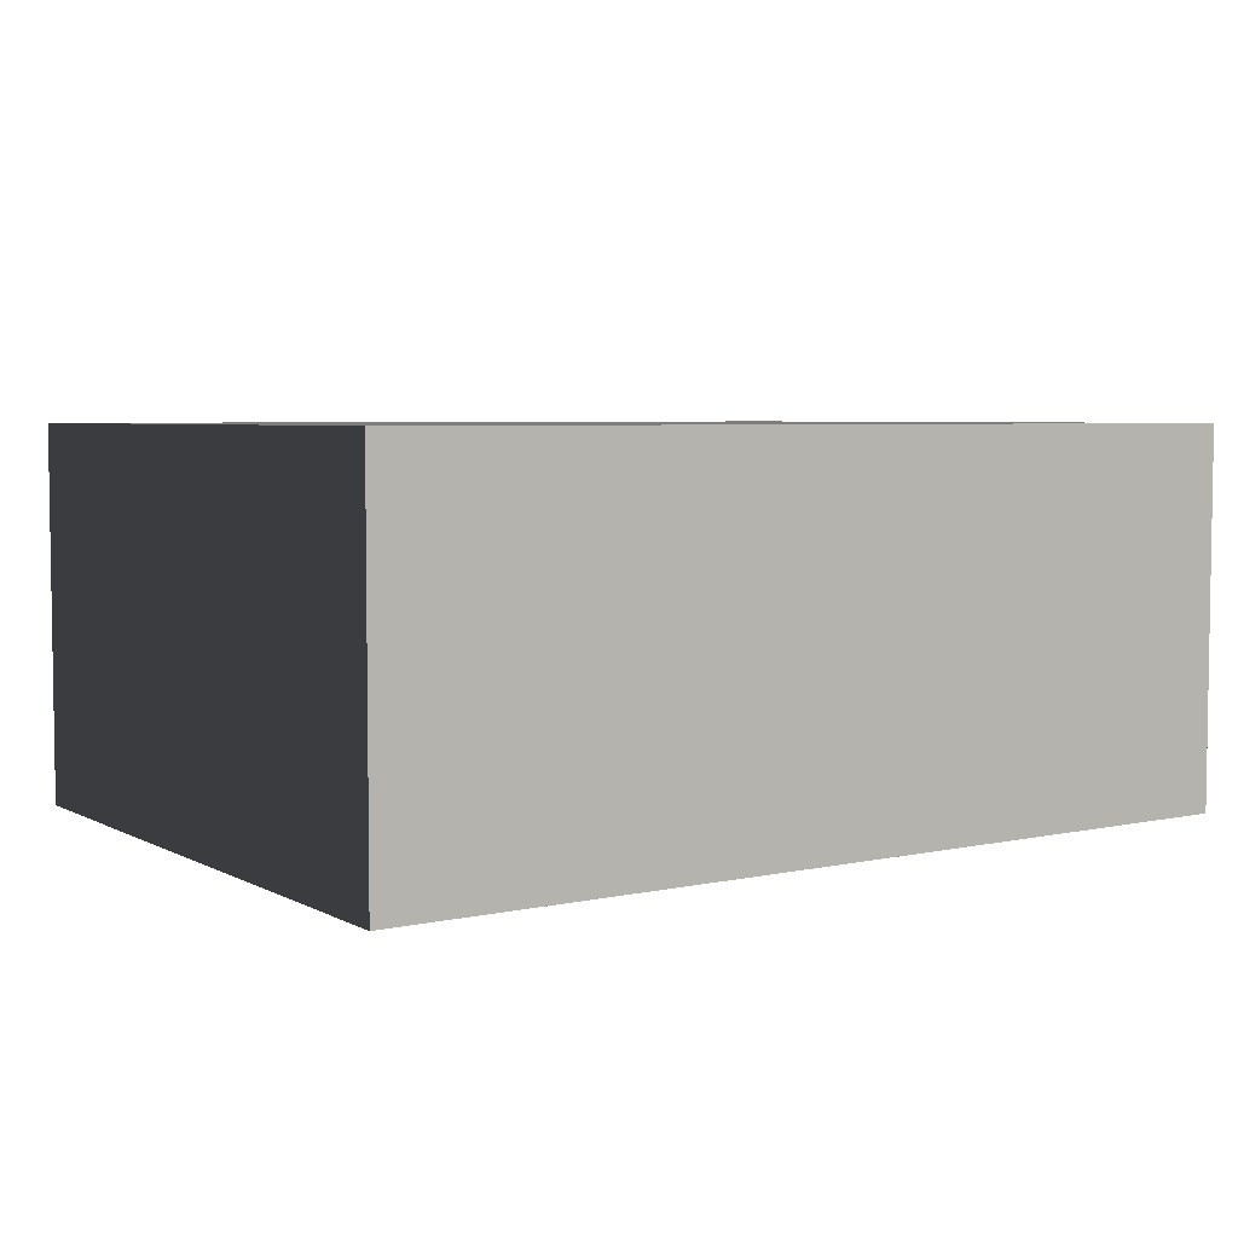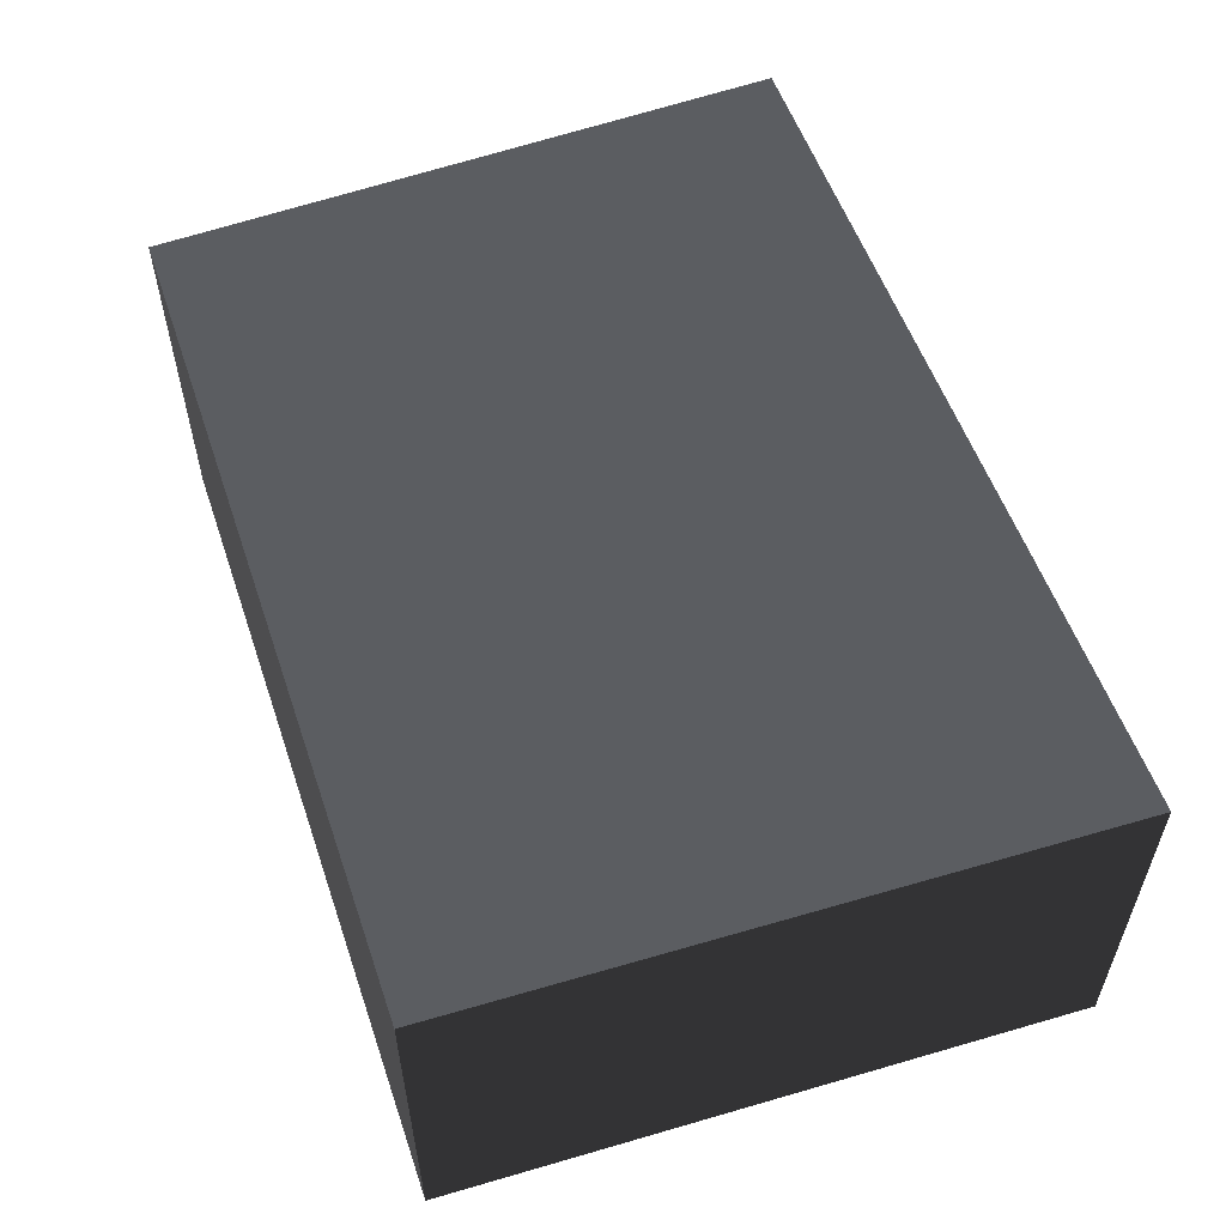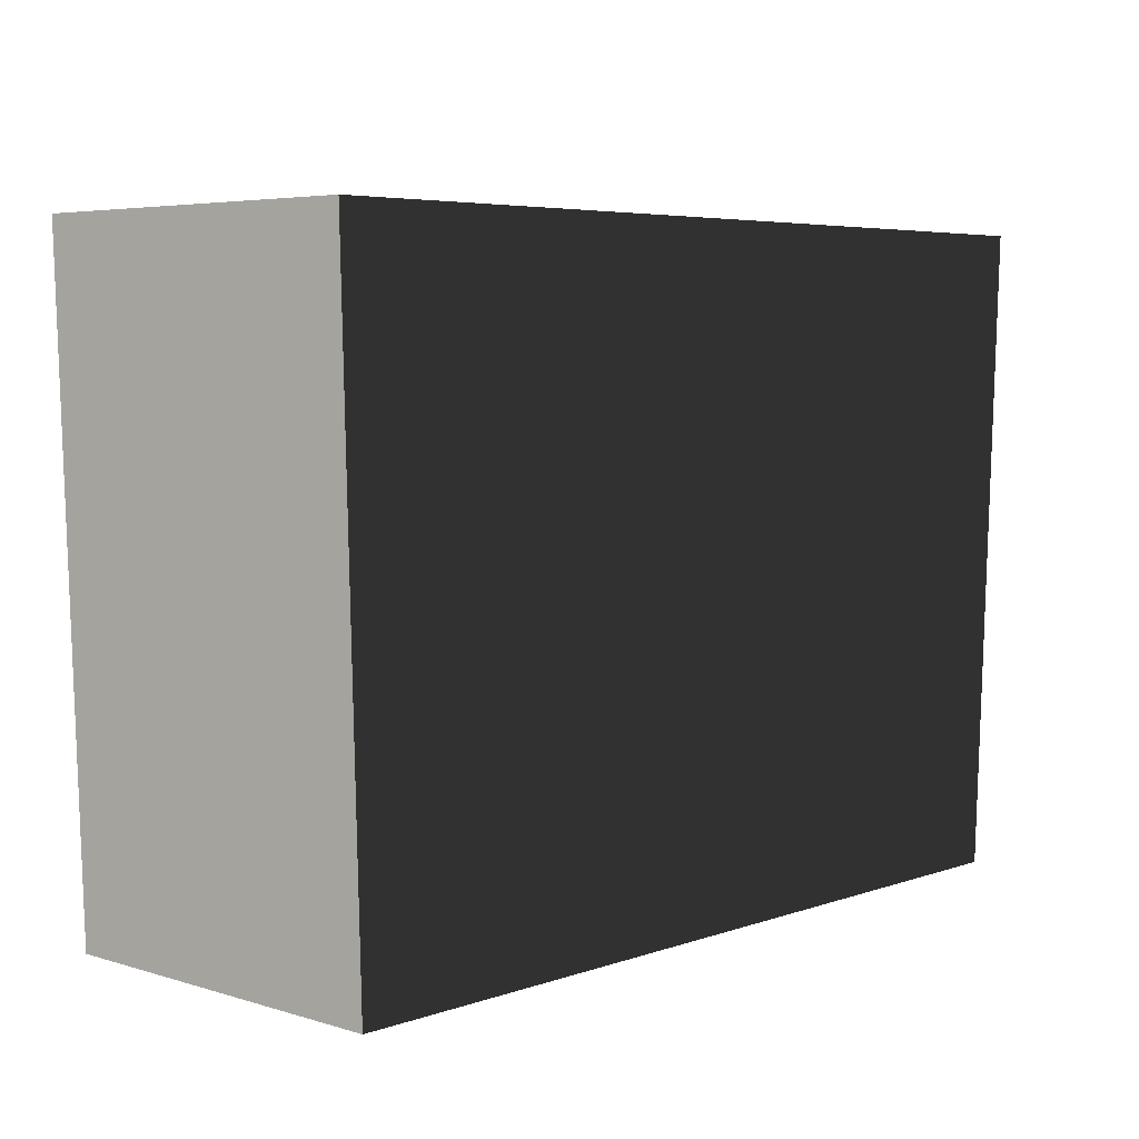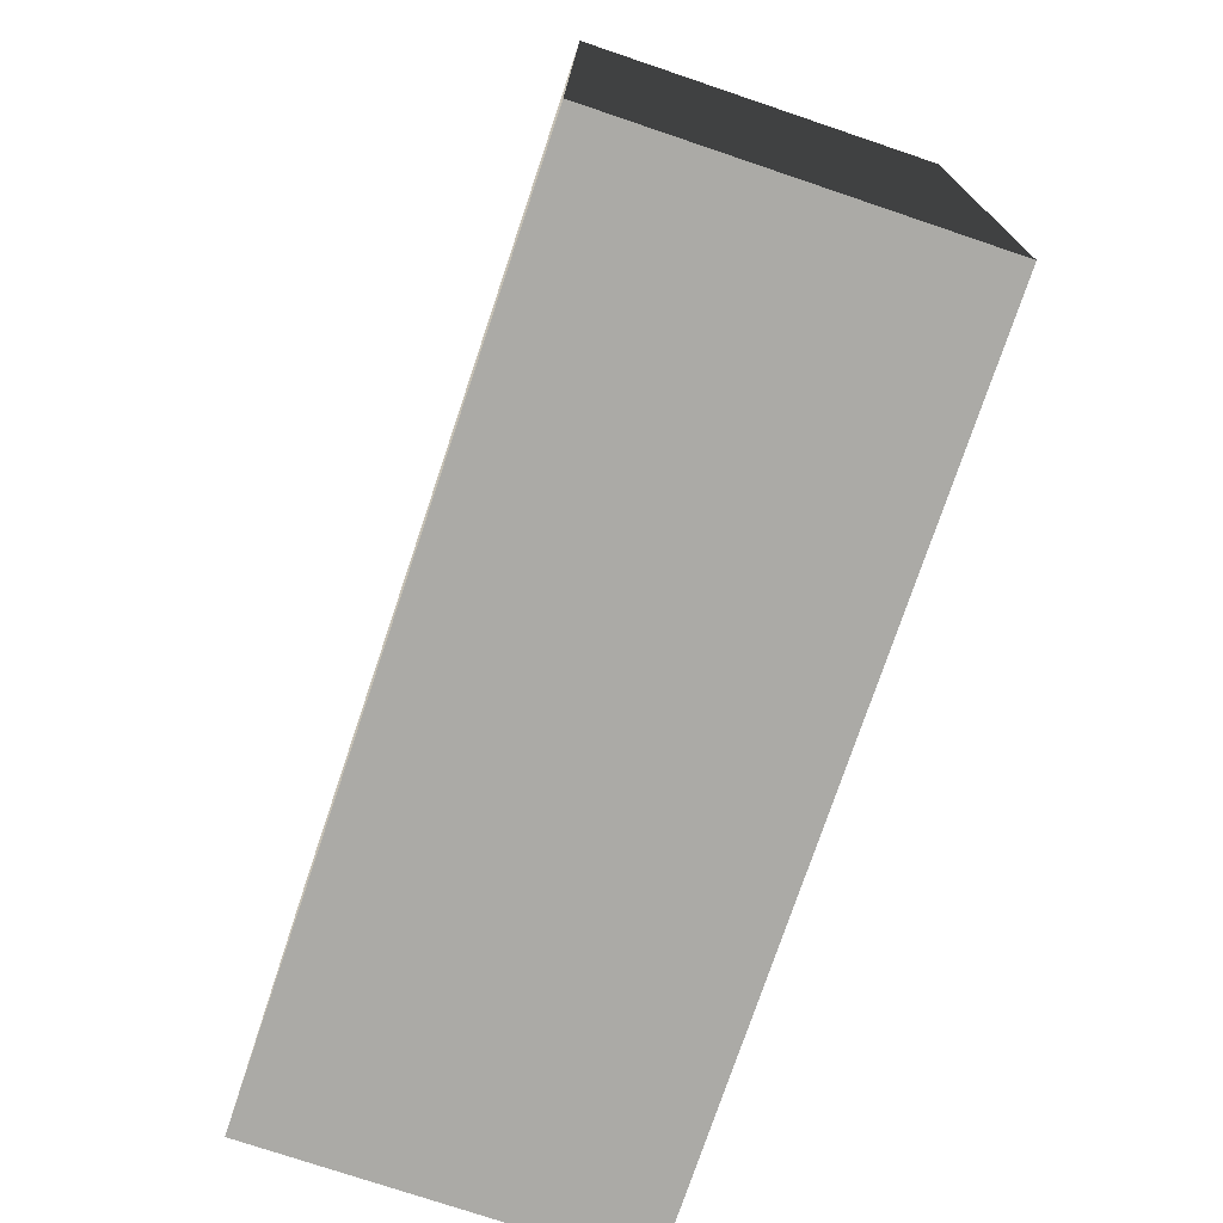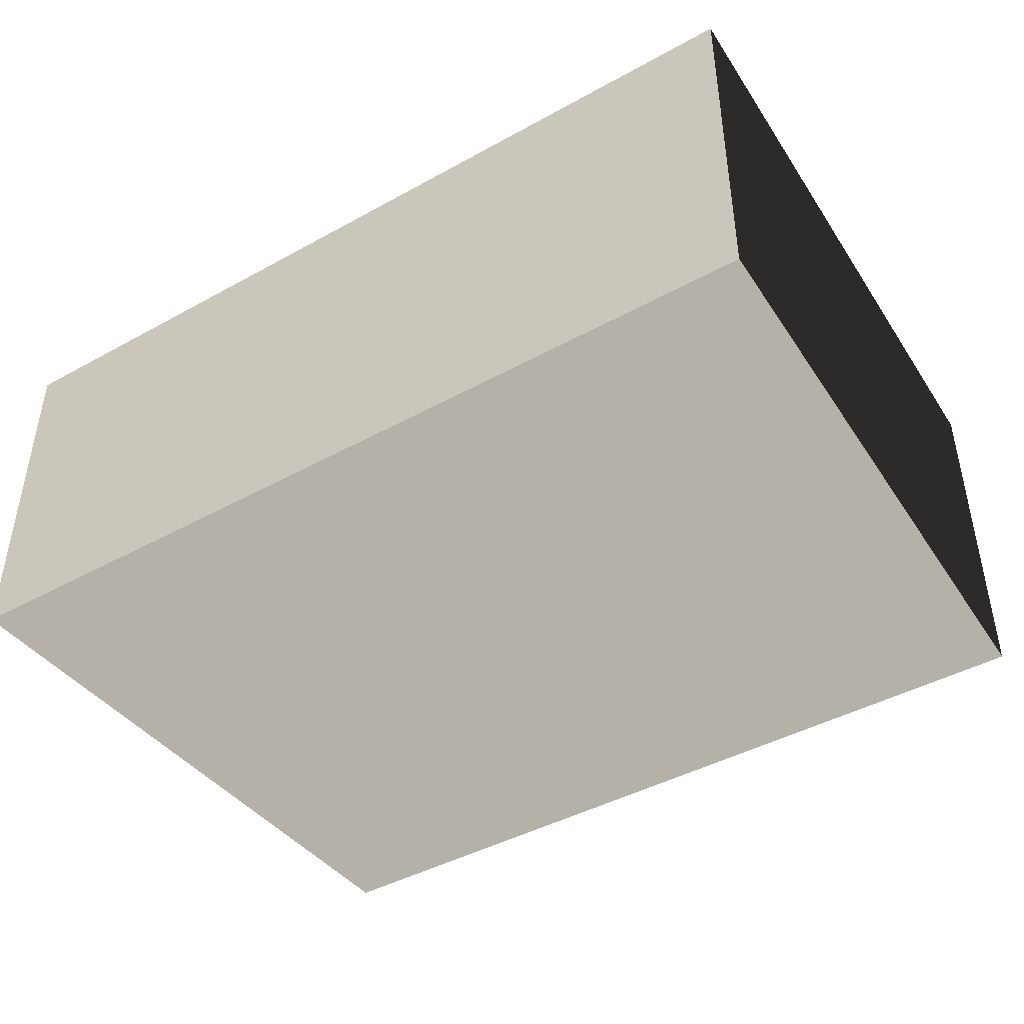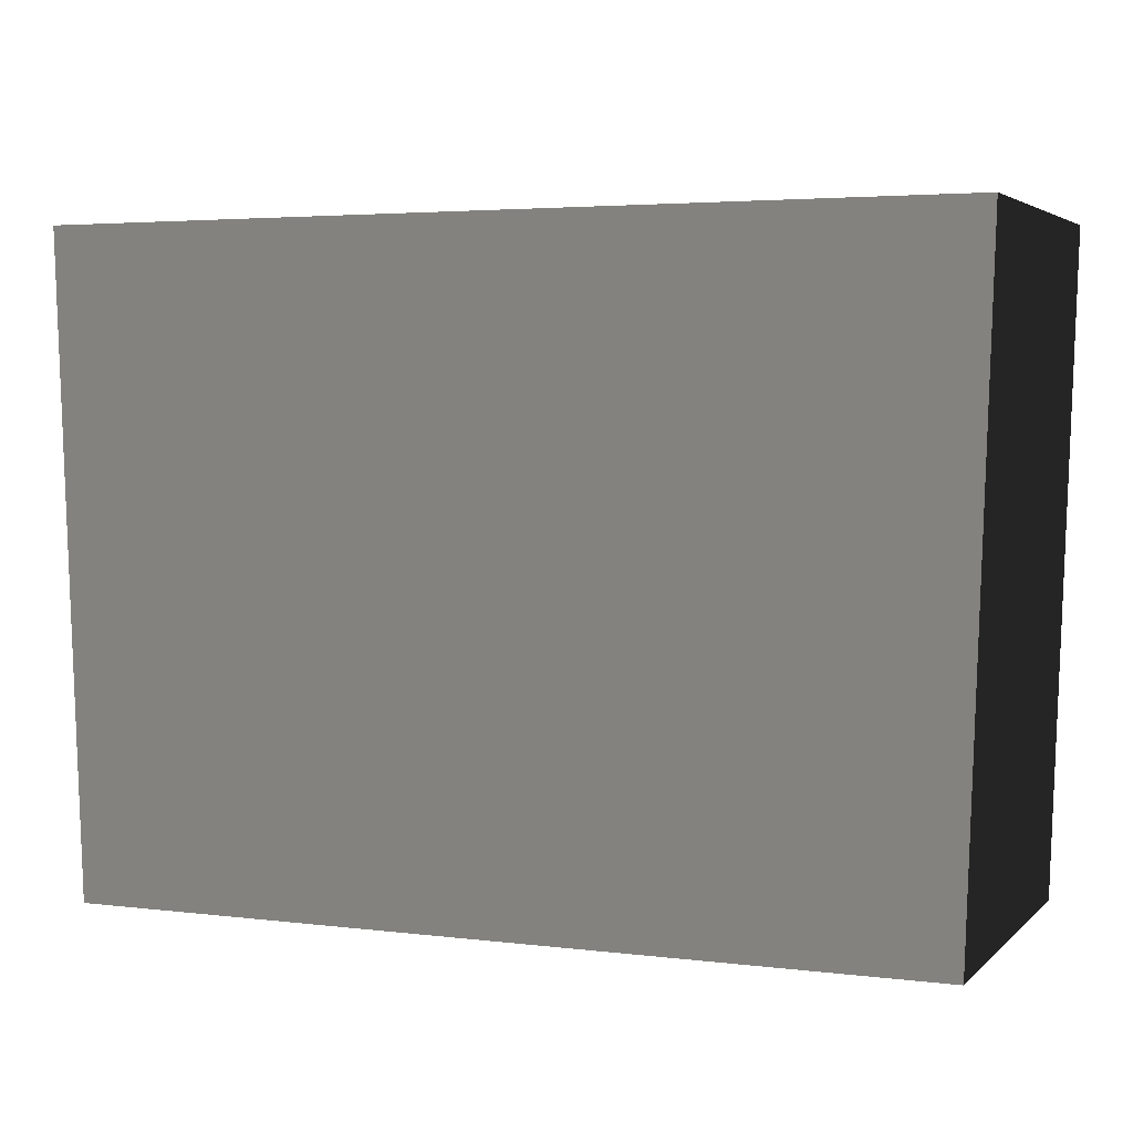
<metadata>
{"format":"obj","ext":"obj","renderer":"f3d","projection":"perspective","resolution":1024,"background":"white","views":[{"elev":4.9,"azim":144.9,"up":"+Z"},{"elev":55.6,"azim":71.1,"up":"+Z"},{"elev":5.3,"azim":133.0,"up":"+Y"},{"elev":-75.9,"azim":-108.6,"up":"+Y"},{"elev":-43.7,"azim":-147.0,"up":"+Z"},{"elev":3.8,"azim":22.4,"up":"+Y"}]}
</metadata>
<code>
v -0.6986 1.029 -0.2852
v 0.6986 1.029 -0.2852
v 0.6986 1.029 0.2852
v -0.6986 1.029 0.2852
v 0.6986 1.029 -0.2852
v 0.6669 0.02432 -0.2794
v 0.6669 0.02432 0.2852
v 0.6986 1.029 0.2852
v -0.6616 0.02432 0.2852
v -0.6986 1.029 0.2852
v 0.6986 1.029 0.2852
v 0.6669 0.02432 0.2852
v 0.6669 0.02432 -0.2794
v 0.6986 1.029 -0.2852
v -0.6986 1.029 -0.2852
v -0.6616 0.02432 -0.2794
v -0.6986 1.029 -0.2852
v -0.6986 1.029 0.2852
v -0.6616 0.02432 0.2852
v -0.6616 0.02432 -0.2794
v -0.6616 0.02432 -0.2794
v -0.6616 0.02432 0.2852
v 0.6669 0.02432 0.2852
v 0.6669 0.02432 -0.2794
g Air_conditioner_(2)_1066_132
f 1 3 2
f 1 4 3
f 5 7 6
f 5 8 7
f 9 11 10
f 9 12 11
f 13 15 14
f 13 16 15
f 17 19 18
f 17 20 19
f 21 23 22
f 21 24 23

</code>
